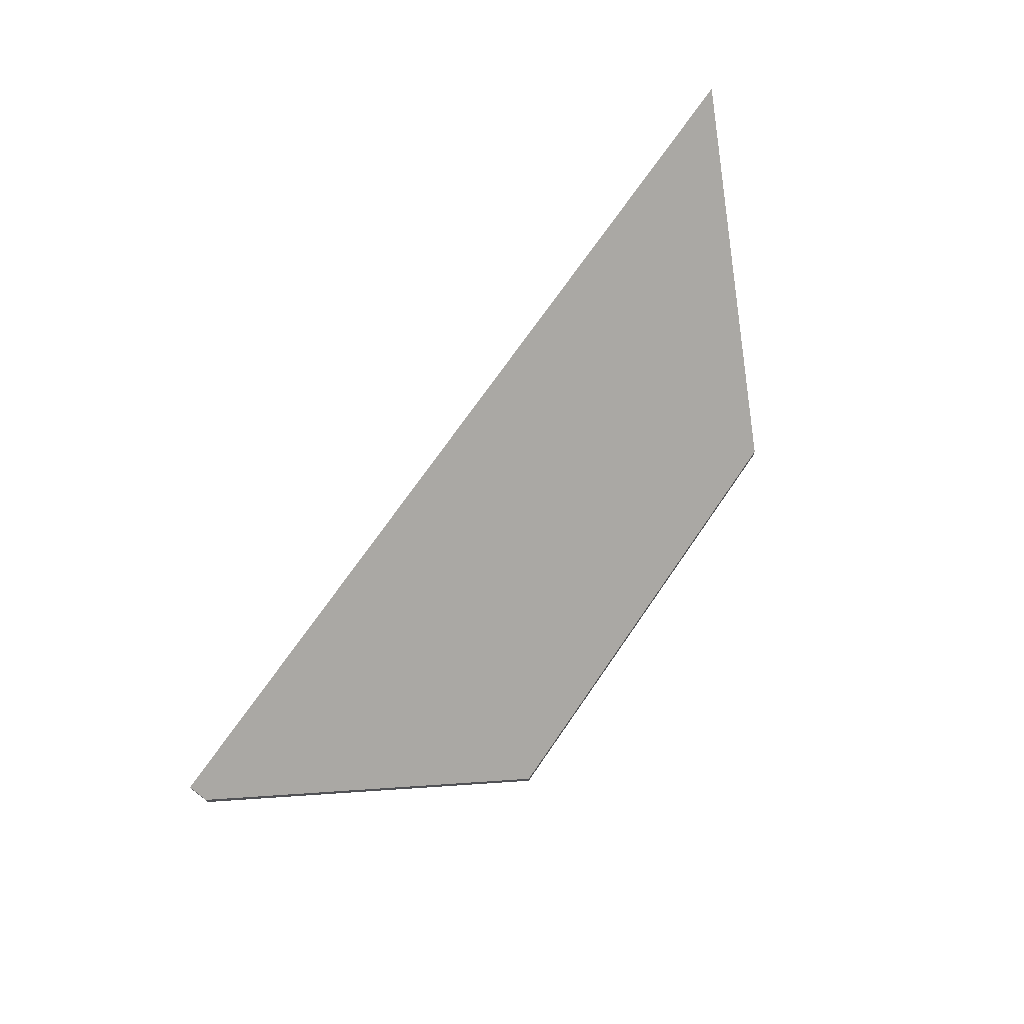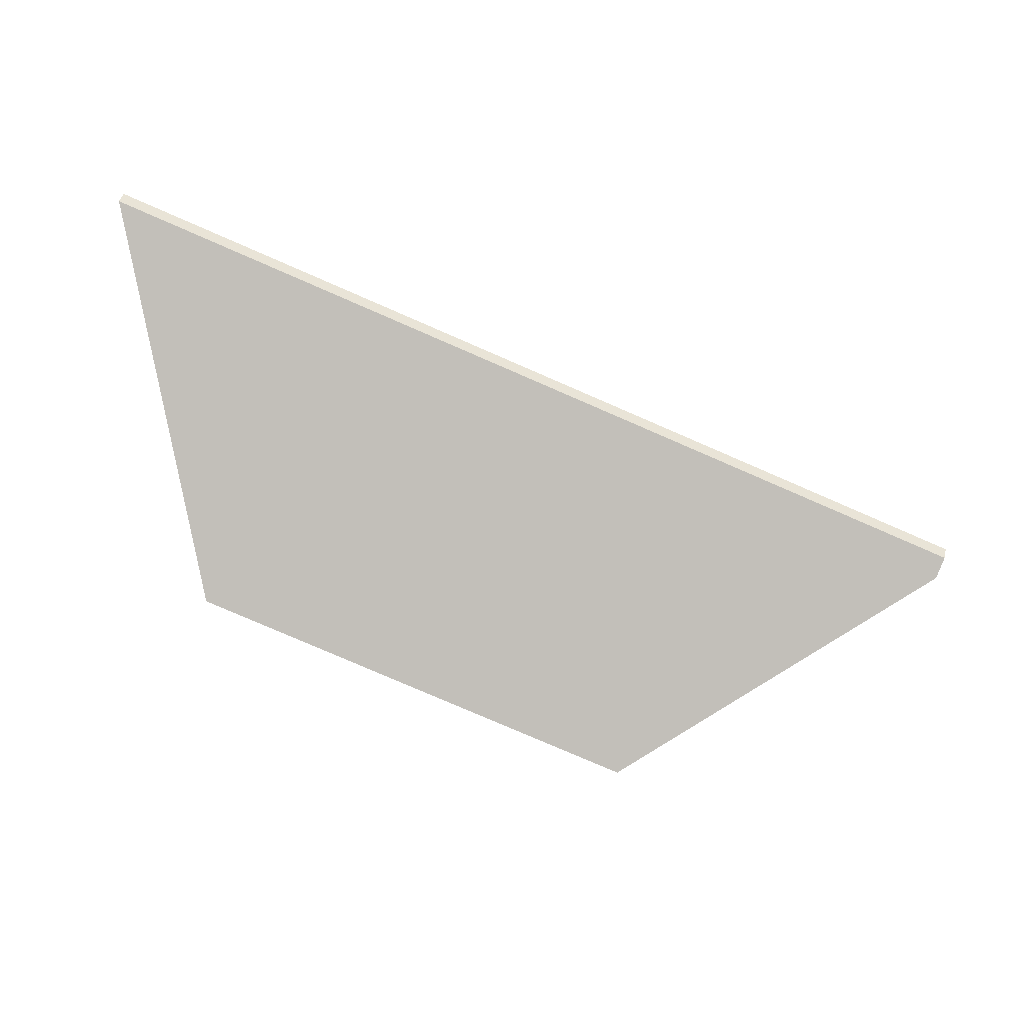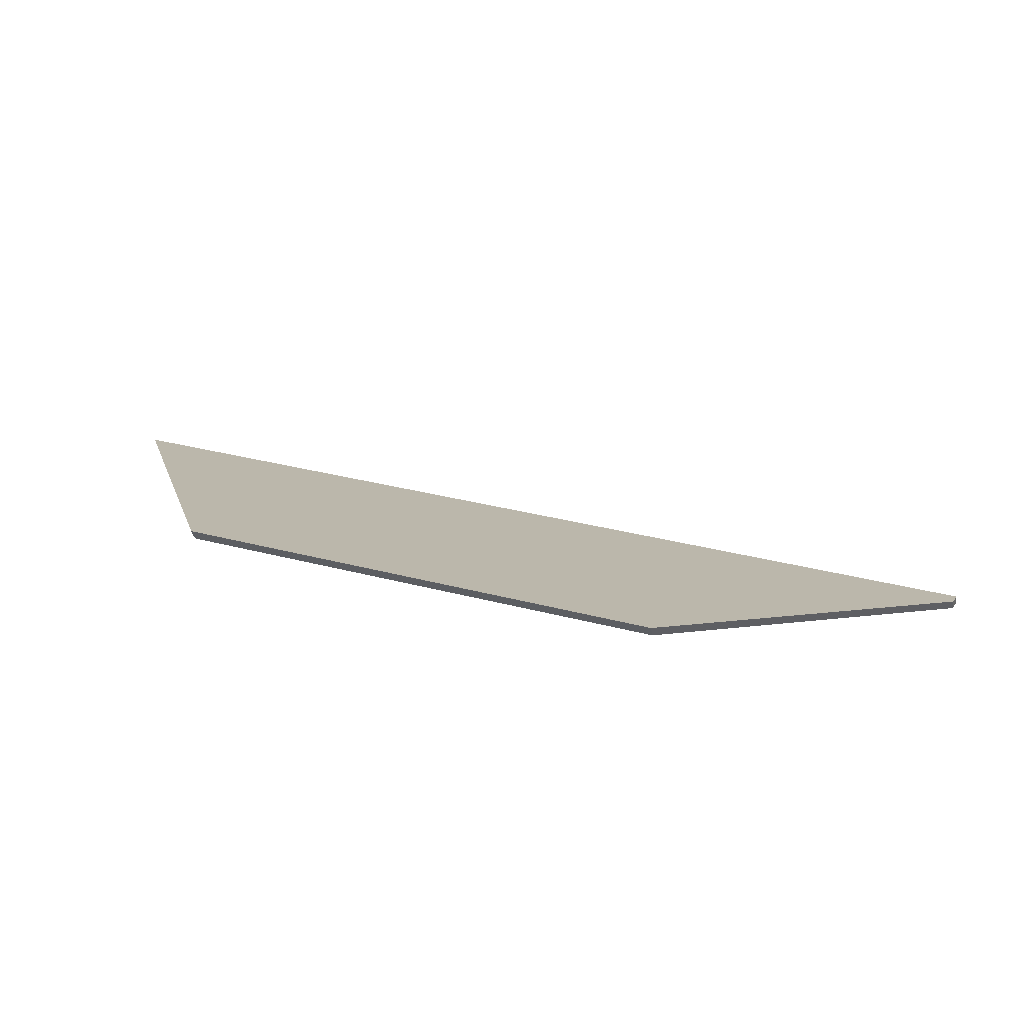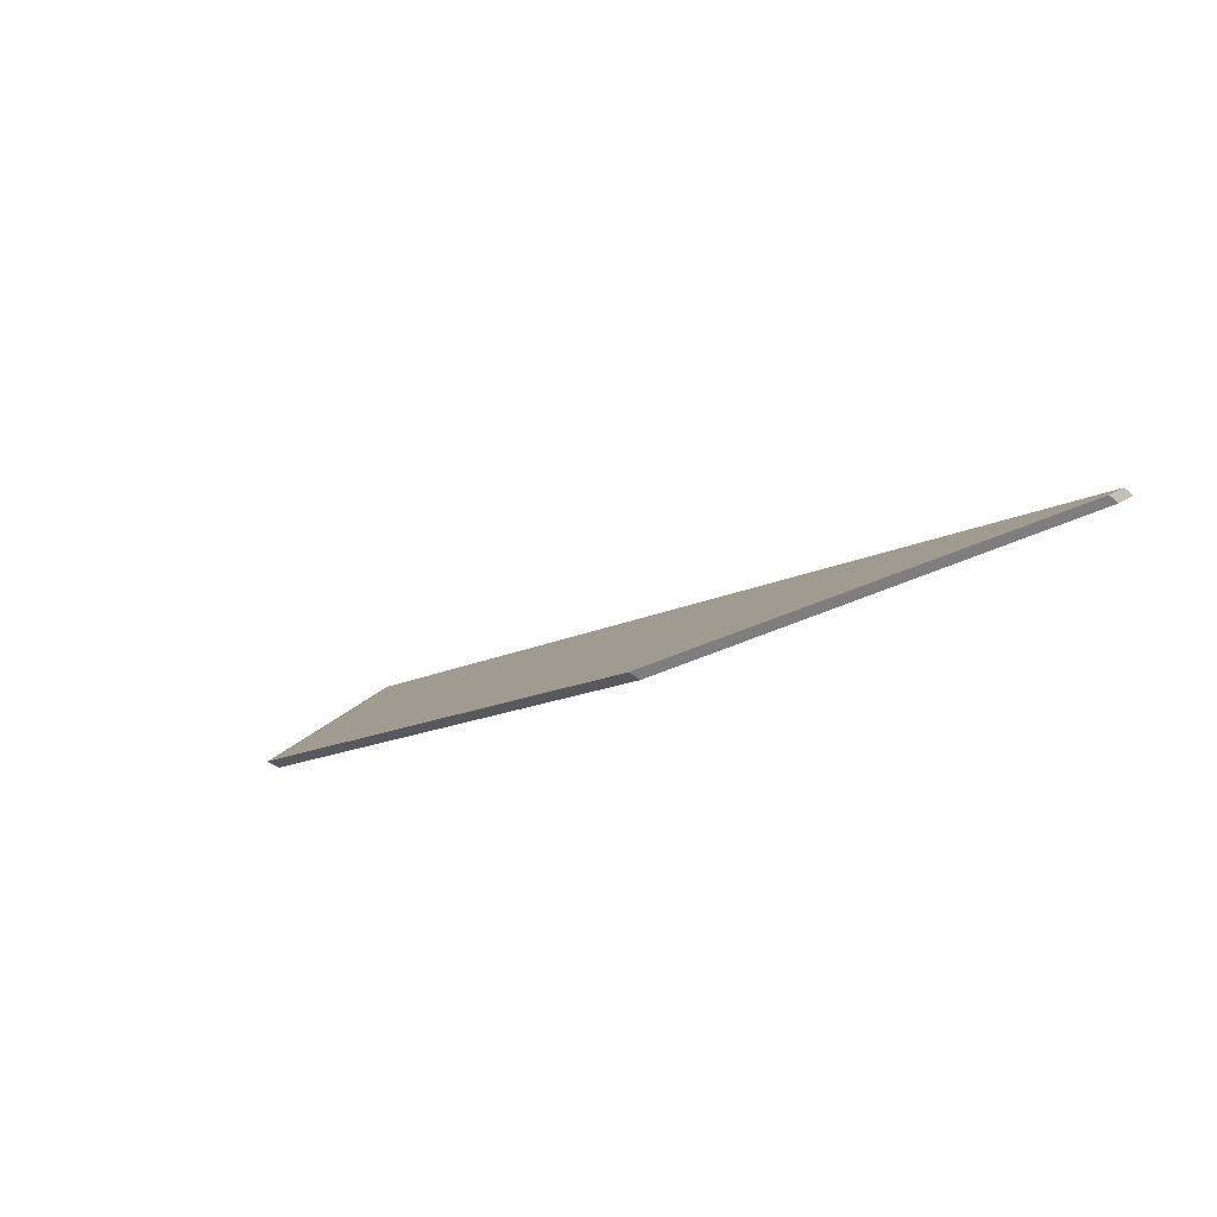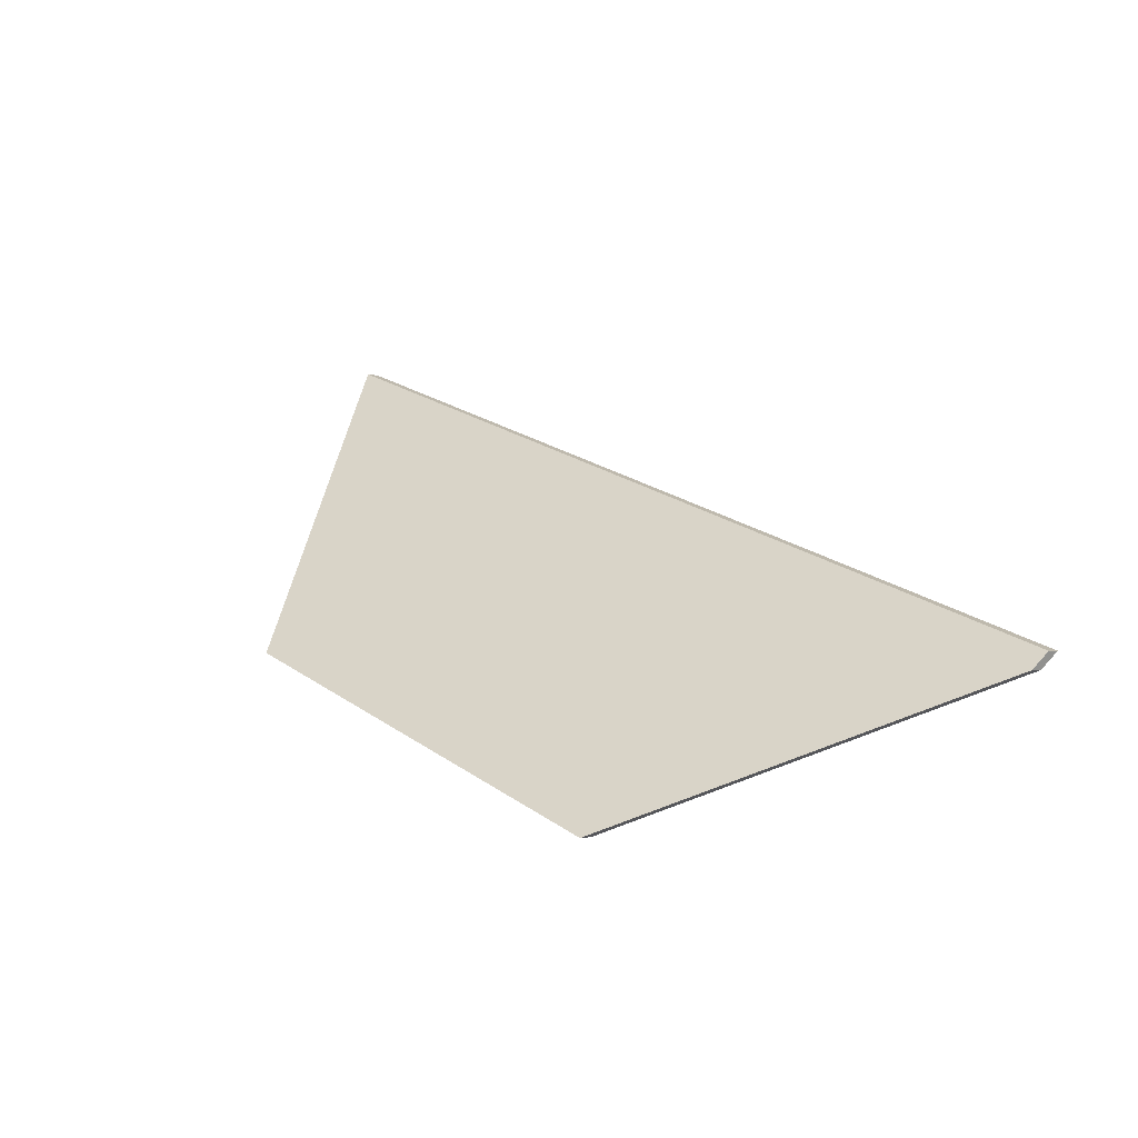
<metadata>
{"format":"obj","ext":"obj","renderer":"f3d","projection":"perspective","resolution":1024,"background":"white","views":[{"elev":71.9,"azim":143.6,"up":"+Y"},{"elev":45.8,"azim":14.0,"up":"+Z"},{"elev":-34.7,"azim":9.0,"up":"+Z"},{"elev":-40.9,"azim":44.5,"up":"+Z"},{"elev":-1.9,"azim":46.1,"up":"+Z"}]}
</metadata>
<code>
v 0.9522 0.000516 -0.992
v 0.9511 -0.002856 -0.9952
v 0.8914 -0.04943 -1.024
v 0.8009 -0.04943 -0.9928
v 0.7706 0.000548 -0.9295
v 0.9522 -0.002118 -0.992
v 0.7706 -0.002086 -0.9295
v 0.8009 -0.05207 -0.9928
v 0.8914 -0.05207 -1.024
v 0.9511 -0.00549 -0.9952
v 0.7706 -0.002086 -0.9295
v 0.9522 -0.002118 -0.992
v 0.9522 0.000516 -0.992
v 0.7706 0.000548 -0.9295
v 0.8009 -0.05207 -0.9928
v 0.7706 -0.002086 -0.9295
v 0.7706 0.000548 -0.9295
v 0.8009 -0.04943 -0.9928
v 0.8914 -0.05207 -1.024
v 0.8009 -0.05207 -0.9928
v 0.8009 -0.04943 -0.9928
v 0.8914 -0.04943 -1.024
v 0.9511 -0.00549 -0.9952
v 0.8914 -0.05207 -1.024
v 0.8914 -0.04943 -1.024
v 0.9511 -0.002856 -0.9952
v 0.9522 -0.002118 -0.992
v 0.9511 -0.00549 -0.9952
v 0.9511 -0.002856 -0.9952
v 0.9522 0.000516 -0.992
f 1 2 3
f 1 3 4
f 1 4 5
f 6 7 8
f 6 8 9
f 6 9 10
f 11 12 13
f 11 13 14
f 15 16 17
f 15 17 18
f 19 20 21
f 19 21 22
f 23 24 25
f 23 25 26
f 27 28 29
f 27 29 30

</code>
